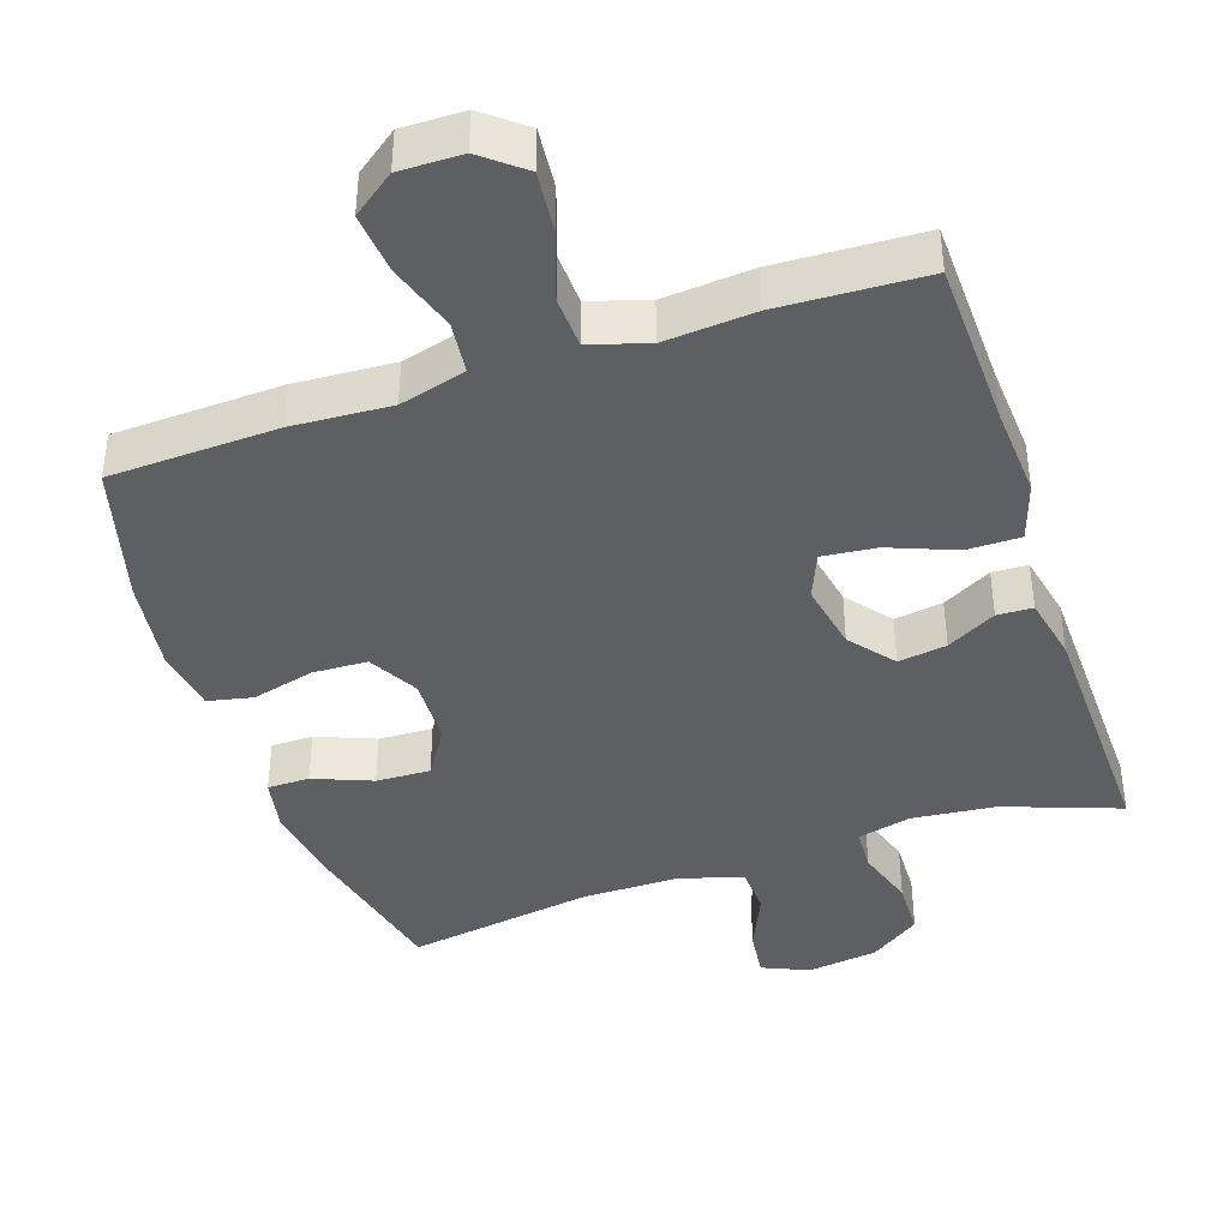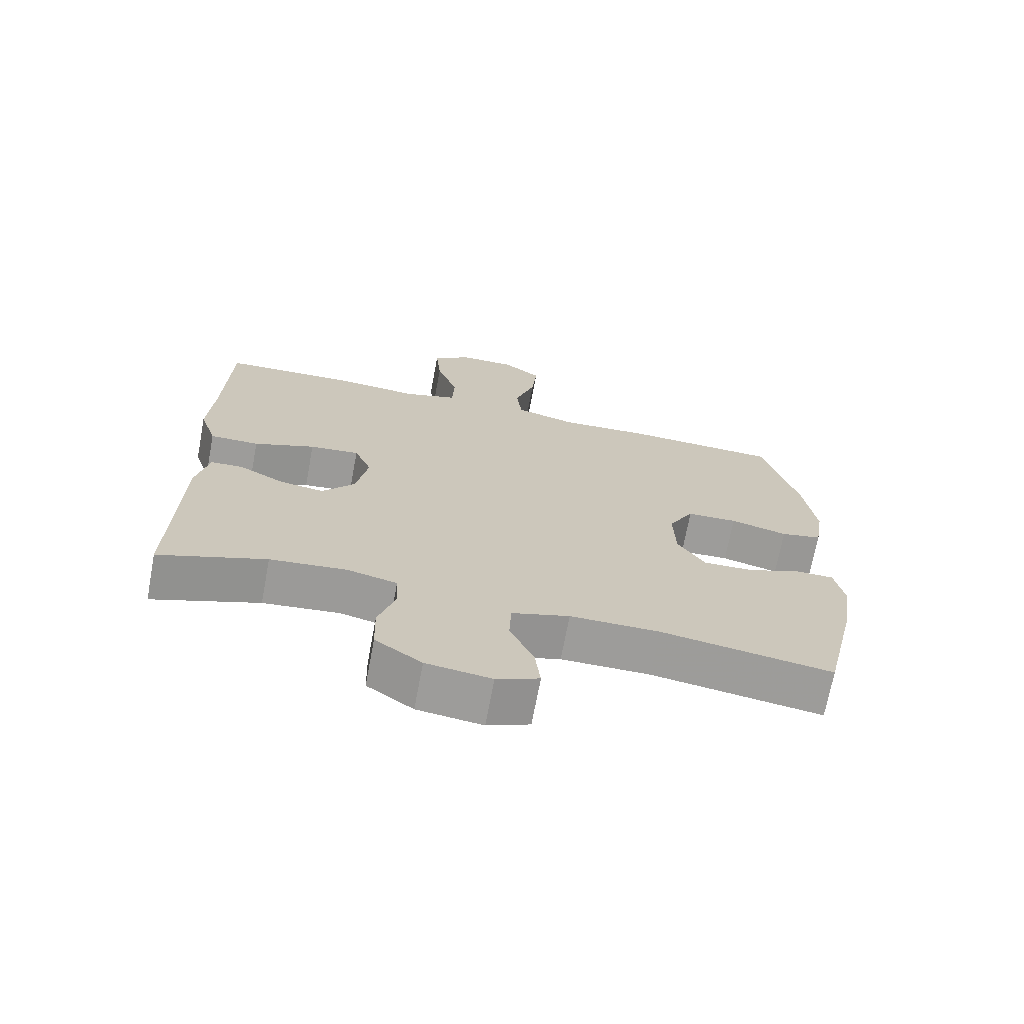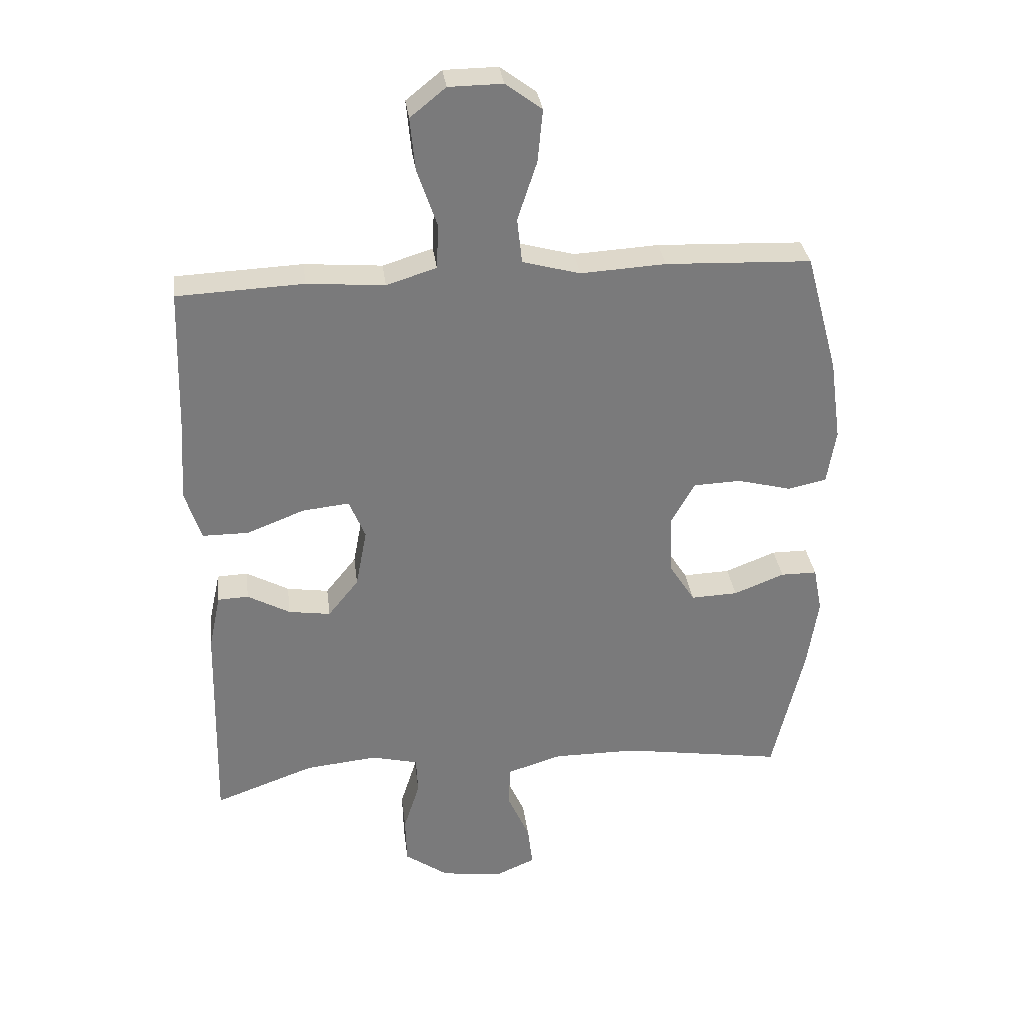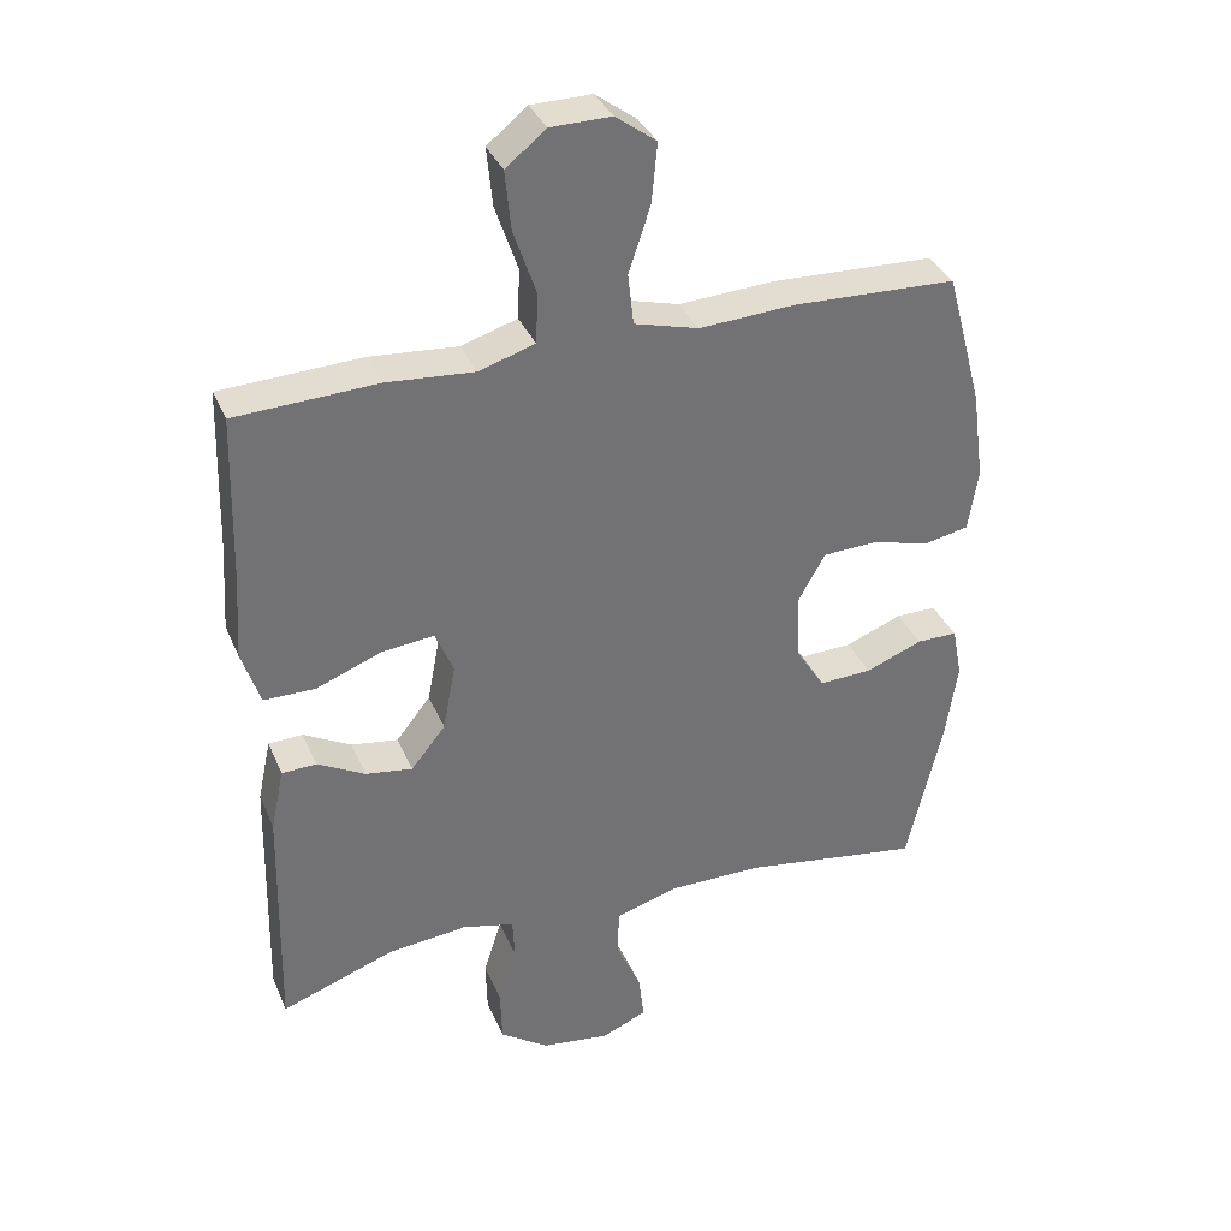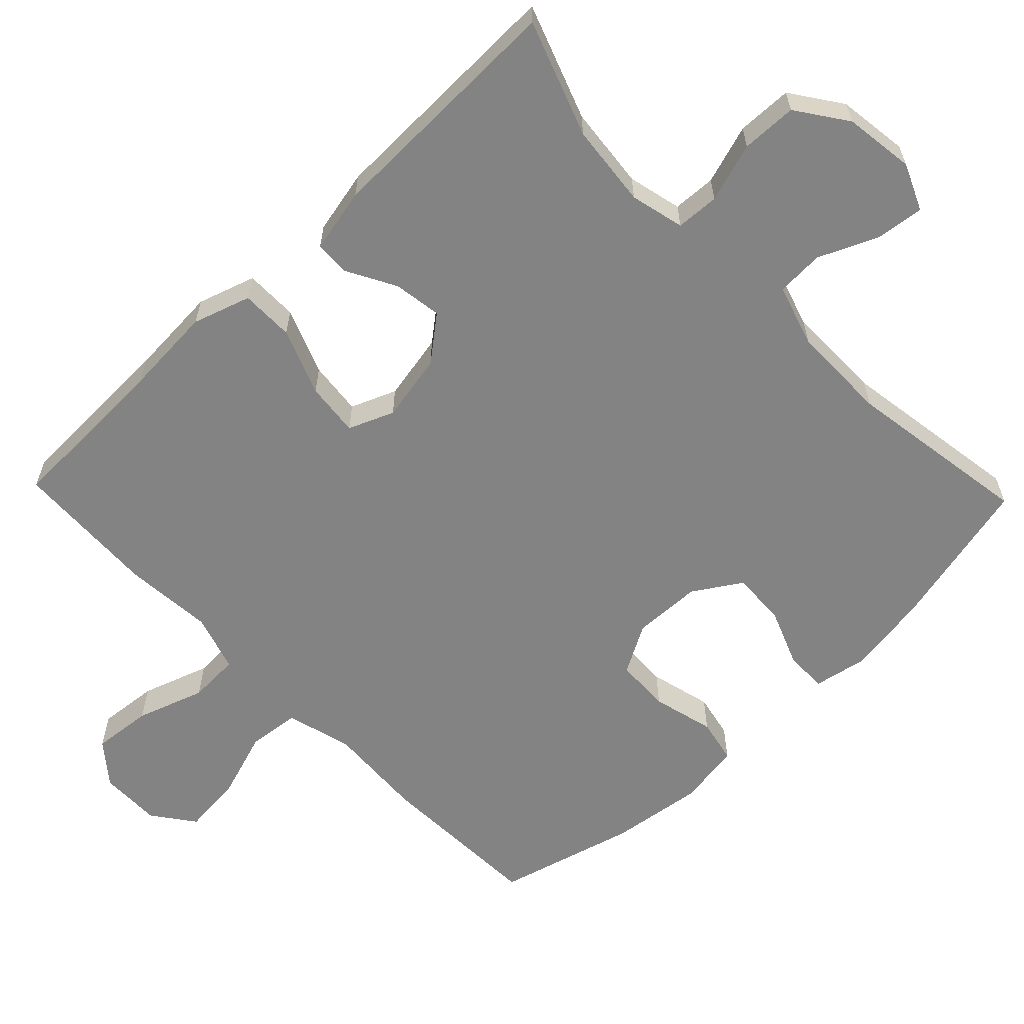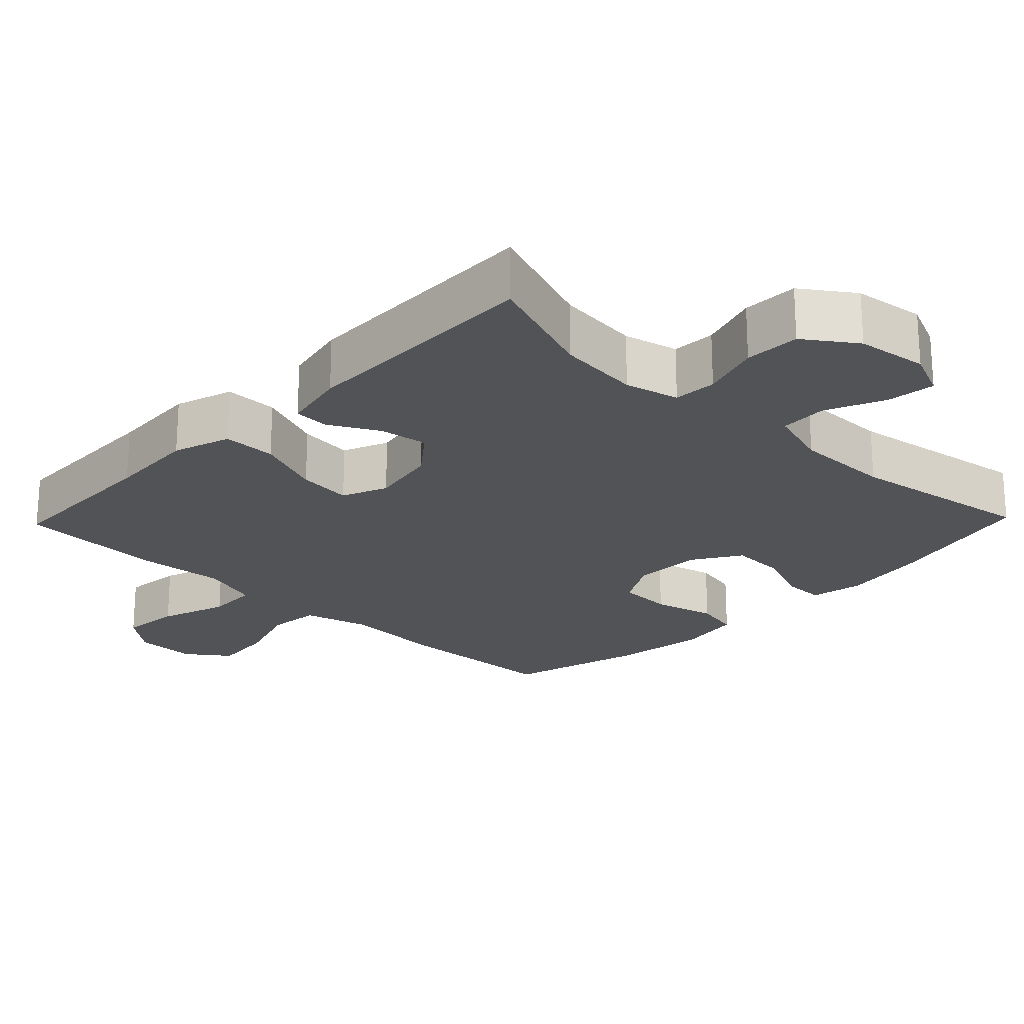
<metadata>
{"format":"obj","ext":"obj","renderer":"f3d","projection":"perspective","resolution":1024,"background":"white","views":[{"elev":-41.1,"azim":18.6,"up":"+Y"},{"elev":-70.2,"azim":169.4,"up":"+Z"},{"elev":32.3,"azim":172.9,"up":"+Z"},{"elev":35.4,"azim":159.0,"up":"+Z"},{"elev":-61.2,"azim":133.9,"up":"+Y"},{"elev":-22.2,"azim":136.1,"up":"+Y"}]}
</metadata>
<code>
v 0.5 0.07 -0.5
v 0.34 0.07 -0.442
v 0.225 0.07 -0.43
v 0.15 0.07 -0.448
v 0.147 0.07 -0.508
v 0.173 0.07 -0.59
v 0.171 0.07 -0.667
v 0.101 0.07 -0.716
v 0.003 0.07 -0.729
v -0.061 0.07 -0.701
v -0.053 0.07 -0.634
v -0.017 0.07 -0.553
v -0.02 0.07 -0.487
v -0.107 0.07 -0.46
v -0.242 0.07 -0.46
v -0.5 0.07 -0.5
v -0.55 0.07 -0.285
v -0.567 0.07 -0.171
v -0.553 0.07 -0.098
v -0.495 0.07 -0.098
v -0.414 0.07 -0.13
v -0.339 0.07 -0.133
v -0.297 0.07 -0.067
v -0.294 0.07 0.028
v -0.332 0.07 0.096
v -0.408 0.07 0.099
v -0.494 0.07 0.077
v -0.556 0.07 0.09
v -0.57 0.07 0.178
v -0.552 0.07 0.308
v -0.5 0.07 0.5
v -0.267 0.07 0.509
v -0.131 0.07 0.501
v -0.039 0.07 0.526
v -0.031 0.07 0.598
v -0.062 0.07 0.692
v -0.07 0.07 0.776
v -0.012 0.07 0.819
v 0.074 0.07 0.818
v 0.131 0.07 0.772
v 0.123 0.07 0.689
v 0.091 0.07 0.595
v 0.094 0.07 0.524
v 0.174 0.07 0.499
v 0.298 0.07 0.509
v 0.5 0.07 0.5
v 0.507 0.07 0.266
v 0.515 0.07 0.141
v 0.489 0.07 0.061
v 0.415 0.07 0.061
v 0.323 0.07 0.097
v 0.248 0.07 0.105
v 0.222 0.07 0.042
v 0.24 0.07 -0.052
v 0.289 0.07 -0.113
v 0.356 0.07 -0.103
v 0.424 0.07 -0.066
v 0.473 0.07 -0.068
v 0.492 0.07 -0.157
v 0.5 0 -0.5
v 0.34 0 -0.442
v 0.225 0 -0.43
v 0.15 0 -0.448
v 0.147 0 -0.508
v 0.173 0 -0.59
v 0.171 0 -0.667
v 0.101 0 -0.716
v 0.003 0 -0.729
v -0.061 0 -0.701
v -0.053 0 -0.634
v -0.017 0 -0.553
v -0.02 0 -0.487
v -0.107 0 -0.46
v -0.242 0 -0.46
v -0.5 0 -0.5
v -0.55 0 -0.285
v -0.567 0 -0.171
v -0.553 0 -0.098
v -0.495 0 -0.098
v -0.414 0 -0.13
v -0.339 0 -0.133
v -0.297 0 -0.067
v -0.294 0 0.028
v -0.332 0 0.096
v -0.408 0 0.099
v -0.494 0 0.077
v -0.556 0 0.09
v -0.57 0 0.178
v -0.552 0 0.308
v -0.5 0 0.5
v -0.267 0 0.509
v -0.131 0 0.501
v -0.039 0 0.526
v -0.031 0 0.598
v -0.062 0 0.692
v -0.07 0 0.776
v -0.012 0 0.819
v 0.074 0 0.818
v 0.131 0 0.772
v 0.123 0 0.689
v 0.091 0 0.595
v 0.094 0 0.524
v 0.174 0 0.499
v 0.298 0 0.509
v 0.5 0 0.5
v 0.507 0 0.266
v 0.515 0 0.141
v 0.489 0 0.061
v 0.415 0 0.061
v 0.323 0 0.097
v 0.248 0 0.105
v 0.222 0 0.042
v 0.24 0 -0.052
v 0.289 0 -0.113
v 0.356 0 -0.103
v 0.424 0 -0.066
v 0.473 0 -0.068
v 0.492 0 -0.157
f 56 57 58 59
f 55 56 59 1
f 54 55 1 2
f 48 49 50 51
f 47 48 51 52
f 44 45 46 47
f 43 44 47 52
f 39 40 41 42
f 39 42 43
f 38 39 43
f 35 36 37 38
f 35 38 43
f 34 35 43 52
f 30 31 32 33
f 26 27 28 29
f 25 26 29 30
f 18 19 20 21
f 18 21 22
f 15 16 17 18
f 14 15 18 22
f 13 14 22 23
f 9 10 11 12
f 9 12 13
f 8 9 13
f 5 6 7 8
f 4 5 8 13
f 3 4 13 23
f 54 2 3 23
f 33 34 52 53
f 25 30 33 53
f 24 25 53 54
f 23 24 54
f 118 117 116 115
f 60 118 115 114
f 61 60 114 113
f 110 109 108 107
f 111 110 107 106
f 106 105 104 103
f 111 106 103 102
f 101 100 99 98
f 102 101 98
f 102 98 97
f 97 96 95 94
f 102 97 94
f 111 102 94 93
f 92 91 90 89
f 88 87 86 85
f 89 88 85 84
f 80 79 78 77
f 81 80 77
f 77 76 75 74
f 81 77 74 73
f 82 81 73 72
f 71 70 69 68
f 72 71 68
f 72 68 67
f 67 66 65 64
f 72 67 64 63
f 82 72 63 62
f 82 62 61 113
f 112 111 93 92
f 112 92 89 84
f 113 112 84 83
f 113 83 82
f 1 60 61 2
f 2 61 62 3
f 3 62 63 4
f 4 63 64 5
f 5 64 65 6
f 6 65 66 7
f 7 66 67 8
f 8 67 68 9
f 9 68 69 10
f 10 69 70 11
f 11 70 71 12
f 12 71 72 13
f 13 72 73 14
f 14 73 74 15
f 15 74 75 16
f 16 75 76 17
f 17 76 77 18
f 18 77 78 19
f 19 78 79 20
f 20 79 80 21
f 21 80 81 22
f 22 81 82 23
f 23 82 83 24
f 24 83 84 25
f 25 84 85 26
f 26 85 86 27
f 27 86 87 28
f 28 87 88 29
f 29 88 89 30
f 30 89 90 31
f 31 90 91 32
f 32 91 92 33
f 33 92 93 34
f 34 93 94 35
f 35 94 95 36
f 36 95 96 37
f 37 96 97 38
f 38 97 98 39
f 39 98 99 40
f 40 99 100 41
f 41 100 101 42
f 42 101 102 43
f 43 102 103 44
f 44 103 104 45
f 45 104 105 46
f 46 105 106 47
f 47 106 107 48
f 48 107 108 49
f 49 108 109 50
f 50 109 110 51
f 51 110 111 52
f 52 111 112 53
f 53 112 113 54
f 54 113 114 55
f 55 114 115 56
f 56 115 116 57
f 57 116 117 58
f 58 117 118 59
f 59 118 60 1

</code>
